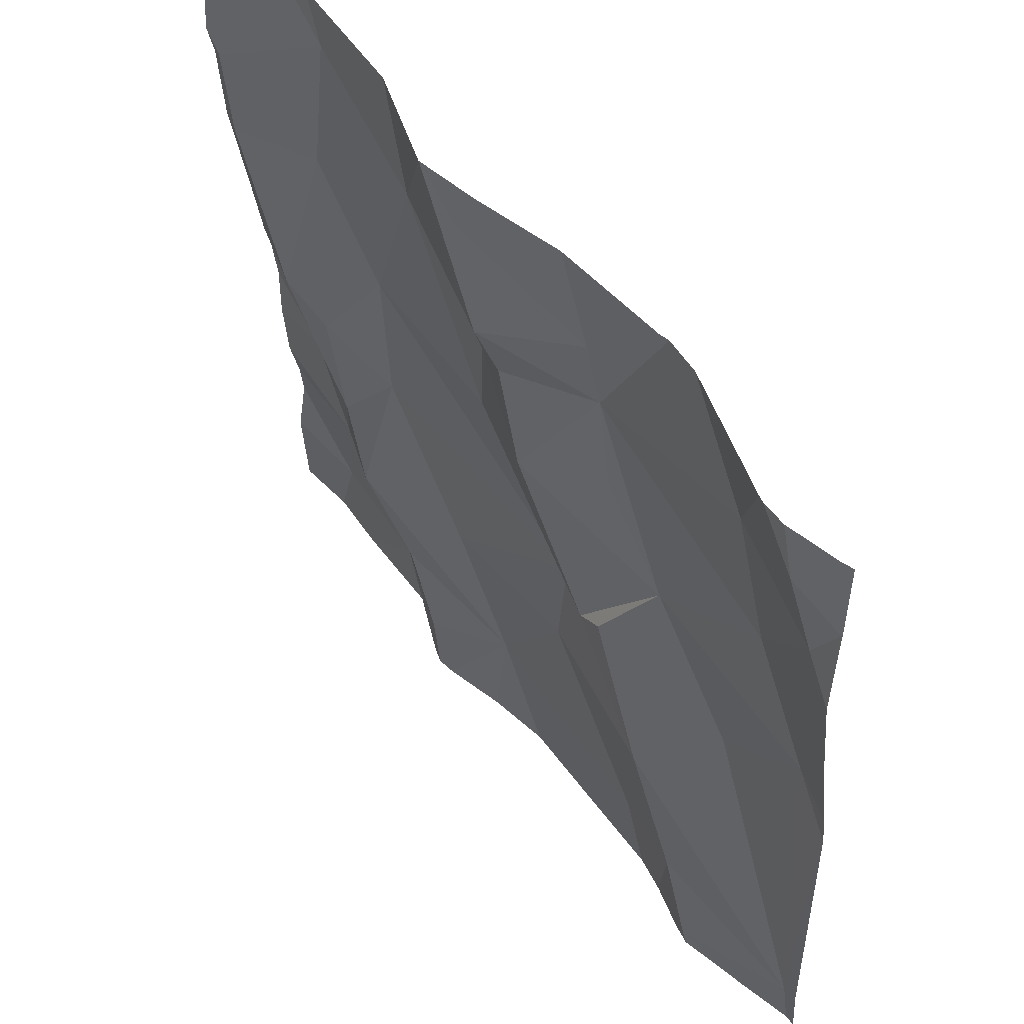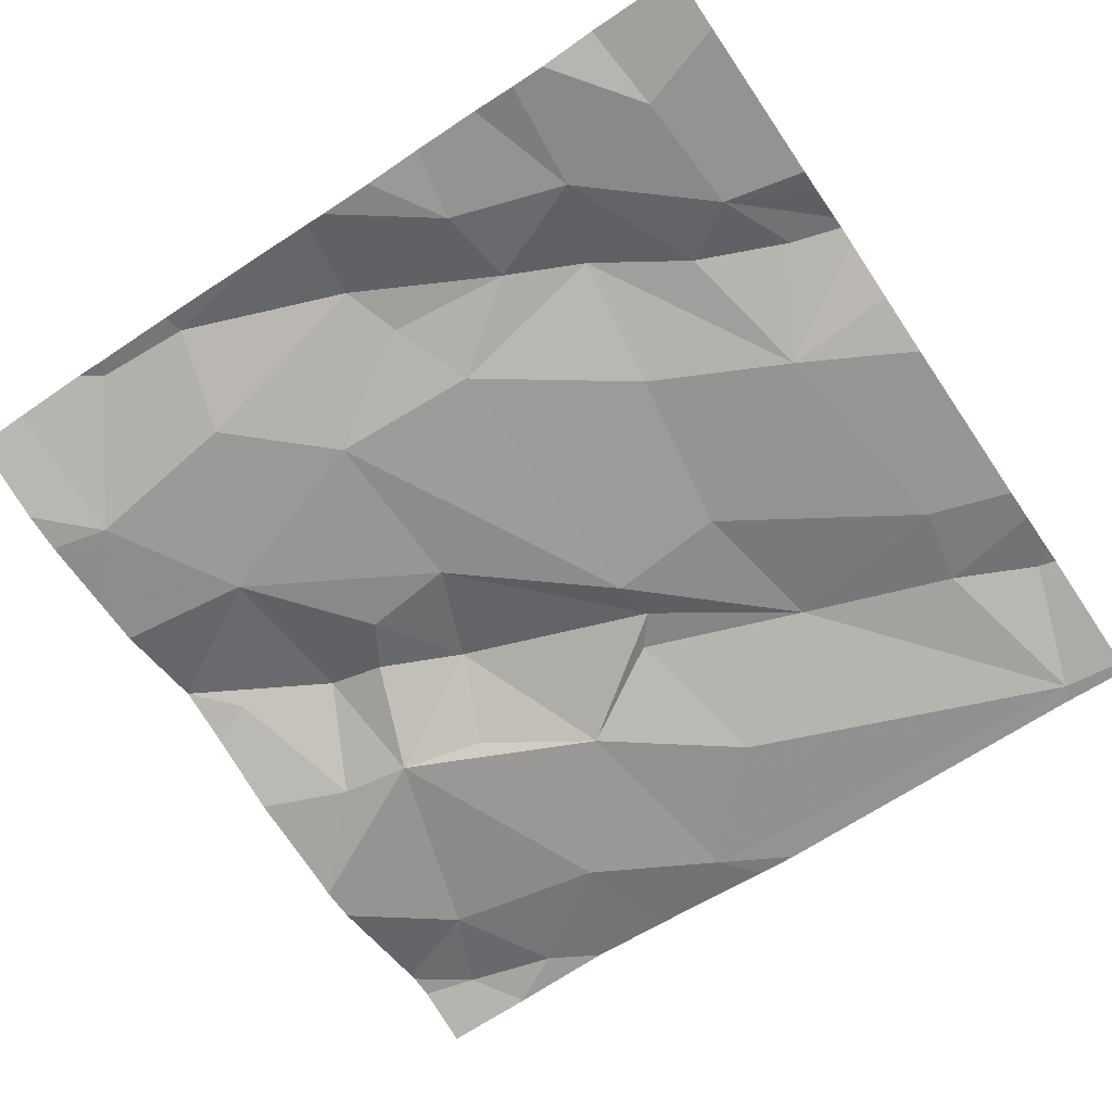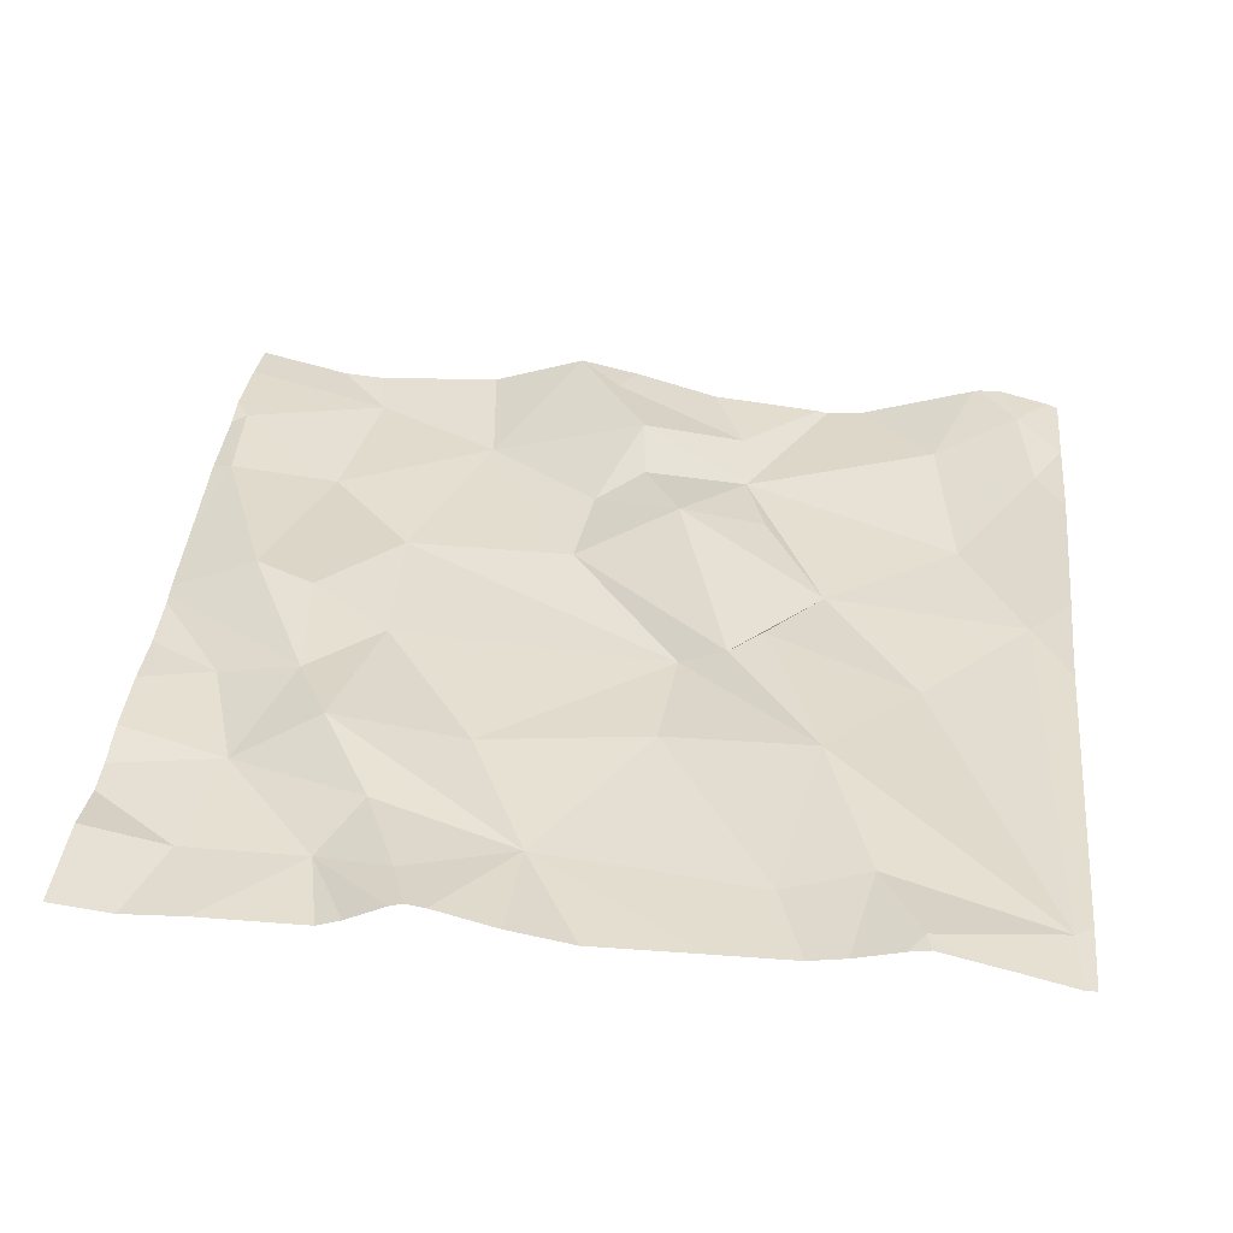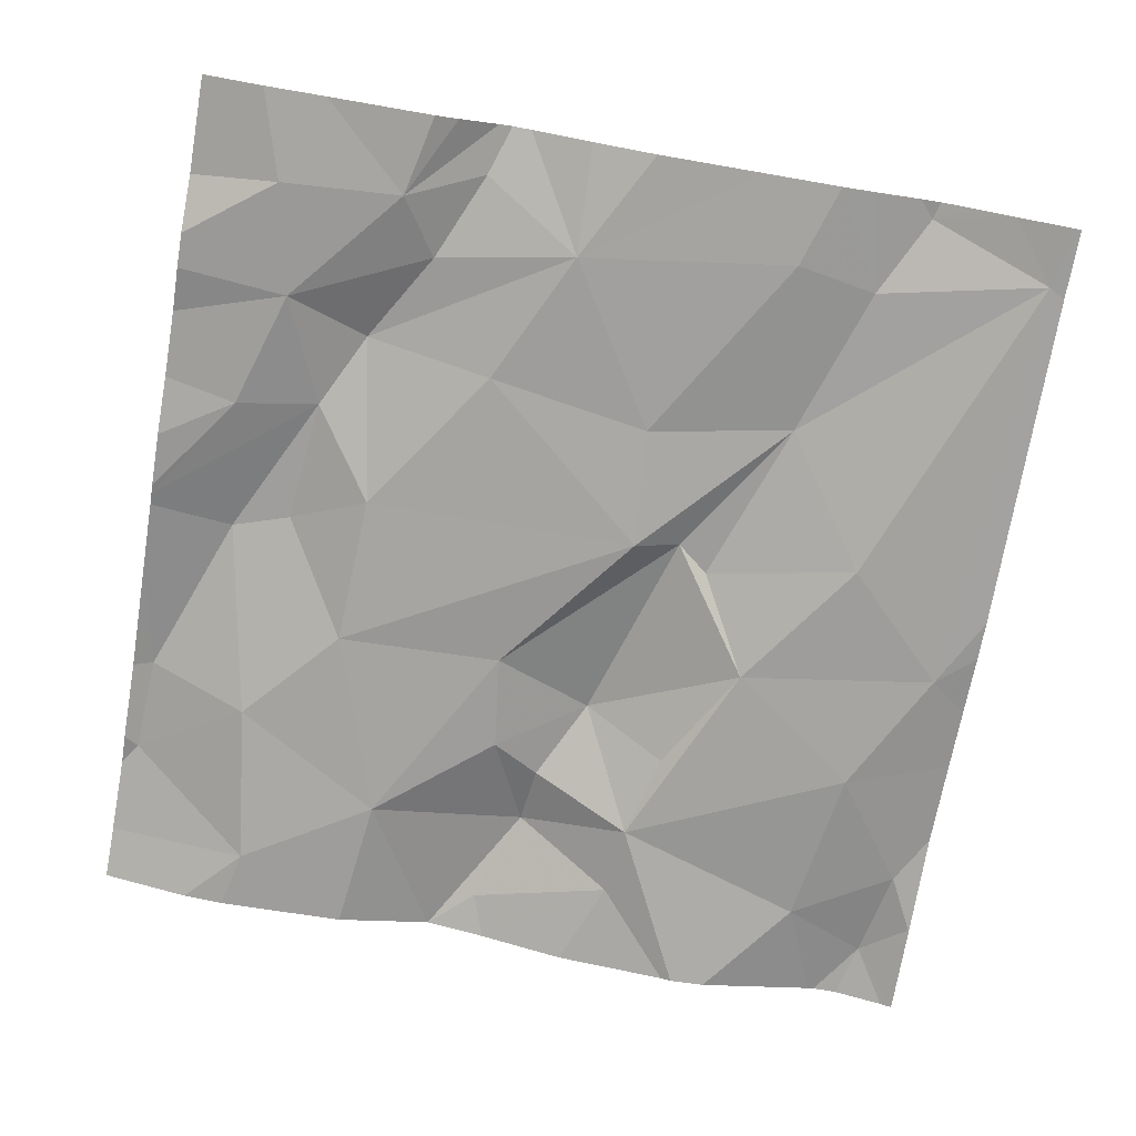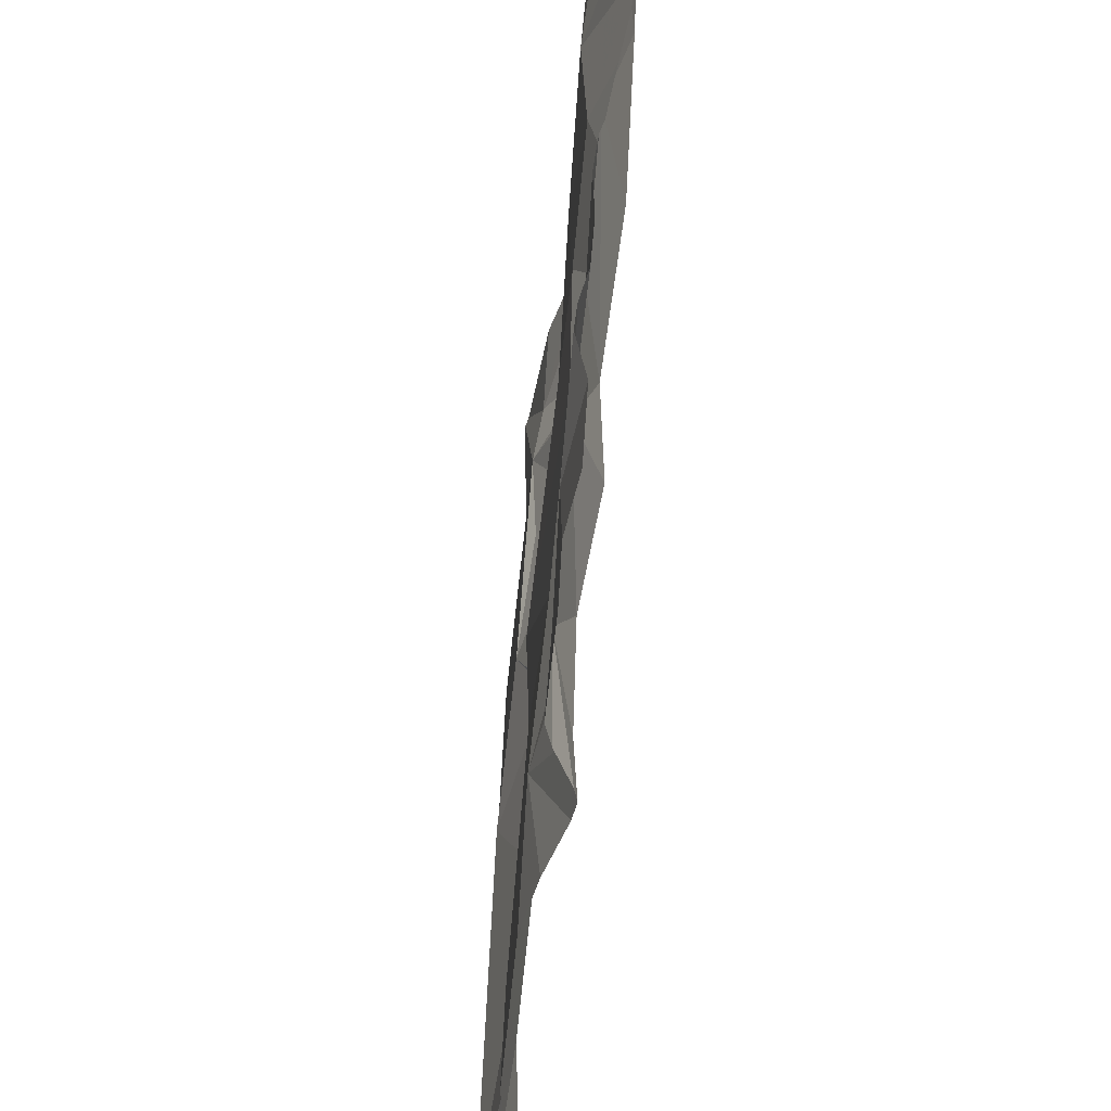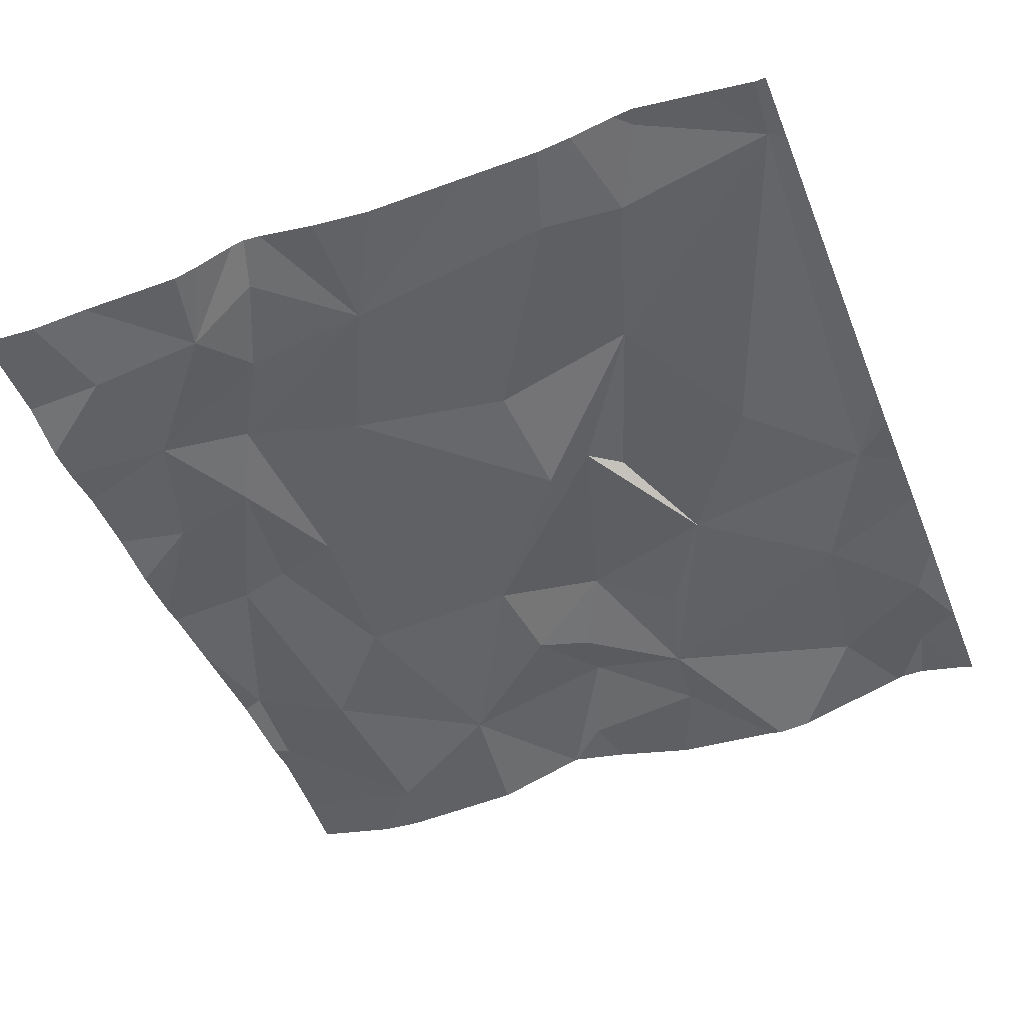
<metadata>
{"format":"obj","ext":"obj","renderer":"f3d","projection":"perspective","resolution":1024,"background":"white","views":[{"elev":54.9,"azim":54.3,"up":"+Y"},{"elev":-68.5,"azim":-55.8,"up":"+Z"},{"elev":34.6,"azim":5.8,"up":"+Z"},{"elev":-74.3,"azim":-9.8,"up":"+Z"},{"elev":-50.3,"azim":-94.9,"up":"+Y"},{"elev":-51.9,"azim":21.5,"up":"+Z"}]}
</metadata>
<code>
v -98.38 281.7 501
v -98.34 281.9 501
v -98.24 281.8 501
v -98.45 281.9 501
v -97.52 282 501
v -98.45 282 501
v -98.31 282.1 501
v -97.52 281.7 501
v -98.35 281.4 501
v -98.39 281.6 501
v -98.3 281.6 501
v -98.26 281.5 501
v -98.31 281.7 501
v -97.52 281.7 501
v -98.17 282 501
v -97.52 282.1 501
v -97.52 281.3 500.9
v -97.52 282.1 501
v -97.52 282.1 501
v -98.2 281.4 501
v -98.24 281.3 501
v -98.23 281.7 501
v -98.37 281.3 501
v -97.53 282.2 501
v -98.08 282.2 501
v -97.52 282.1 501
v -98.12 281.5 501
v -98.08 282.2 501
v -97.52 282.2 501
v -98.22 281.2 501
v -98.4 281.2 501
v -97.81 281.3 501
v -98.04 281.3 501
v -97.94 281.5 501
v -98.04 281.9 501
v -98.05 281.8 501
v -98.03 282.1 501
v -97.88 282.1 501
v -97.99 282 501
v -97.52 282.1 501
v -97.78 281.8 501
v -97.94 281.9 501
v -97.85 281.9 501
v -97.55 282 501
v -97.57 282.1 501
v -97.66 282.1 501
v -97.67 281.6 500.9
v -97.84 281.7 501
v -97.64 281.9 501
v -97.77 281.5 501
v -97.56 281.7 501
v -97.99 282 501
v -97.87 281.6 501
v -97.93 281.6 501
v -97.52 281.2 500.9
v -98.19 281.2 501
v -98.15 281.2 501
v -98.34 281.2 501
v -97.54 281.3 500.9
v -97.72 281.3 501
v -98.16 281.3 501
v -98.02 282.2 501
v -98.19 282.2 501
v -98.23 282.2 501
v -98.37 282.2 501
v -97.75 282.2 501
v -97.62 282.2 501
v -97.67 281.2 501
v -97.87 282 501
v -98.47 282 501
v -98.47 281.9 501
v -98.47 282 501
v -98.47 281.7 501
v -98.47 281.7 501
v -98.47 281.7 501
v -98.47 281.6 501
v -98.47 281.6 501
v -98.47 281.8 501
v -98.47 282.1 501
v -98.47 281.5 501
v -98.33 282.2 501
v -98.47 281.3 501
v -98.47 281.4 501
v -98.47 281.4 501
v -97.52 281.9 501
v -98.08 282.2 501
v -97.52 281.8 501
v -97.86 281.2 501
v -97.78 281.2 501
v -98.05 281.2 501
v -98.12 281.2 501
v -97.53 281.2 500.9
v -97.59 281.2 501
v -97.67 281.2 501
v -97.63 281.2 501
v -97.69 281.2 501
v -97.98 281.2 501
v -98.14 281.2 501
v -97.74 281.2 501
v -98.44 281.2 501
v -98.47 281.2 501
v -97.52 281.2 500.9
v -97.92 282.2 501
v -97.61 282.2 501
v -97.79 282.2 501
v -97.8 282.2 501
v -97.58 282.2 501
v -98.37 282.2 501
v -98.47 282.2 501
f 2 1 3
f 4 6 70
f 87 51 8
f 10 9 11
f 12 11 9
f 13 1 11
f 10 11 73
f 73 1 75
f 7 2 15
f 2 3 15
f 90 33 91
f 21 20 9
f 12 22 11
f 58 23 31
f 22 13 11
f 106 38 105
f 75 4 78
f 2 4 1
f 72 7 79
f 64 15 63
f 9 10 76
f 3 1 13
f 12 9 20
f 100 82 101
f 45 16 29
f 6 2 7
f 2 6 4
f 22 3 13
f 83 9 84
f 12 27 22
f 85 49 51
f 21 9 23
f 89 32 88
f 33 32 34
f 35 15 36
f 38 37 39
f 88 33 97
f 42 41 43
f 44 40 45
f 47 41 48
f 46 49 44
f 32 50 34
f 41 47 51
f 39 35 52
f 50 48 53
f 54 50 53
f 51 49 41
f 56 21 30
f 54 53 36
f 15 35 39
f 59 51 47
f 50 32 60
f 105 69 66
f 14 59 17
f 53 48 41
f 22 27 54
f 59 47 50
f 21 61 20
f 104 45 107
f 32 33 88
f 103 38 106
f 62 37 38
f 15 3 36
f 5 49 85
f 42 36 53
f 28 37 86
f 36 42 35
f 49 69 41
f 39 52 69
f 69 38 39
f 15 39 28
f 45 40 16
f 62 38 103
f 67 45 104
f 69 46 66
f 54 34 50
f 42 53 41
f 38 69 105
f 22 54 3
f 19 44 5
f 46 44 45
f 49 46 69
f 27 12 33
f 54 27 34
f 68 59 60
f 36 3 54
f 27 33 34
f 50 60 59
f 12 20 33
f 91 61 98
f 20 61 33
f 24 45 29
f 61 21 57
f 96 60 99
f 93 68 95
f 25 15 28
f 85 51 87
f 42 52 35
f 69 43 41
f 42 43 69
f 52 42 69
f 50 47 48
f 60 32 89
f 57 21 56
f 70 6 72
f 71 4 70
f 5 44 49
f 55 59 92
f 72 6 7
f 86 37 62
f 73 11 1
f 74 10 73
f 14 51 59
f 30 21 58
f 75 1 4
f 76 10 77
f 31 23 100
f 8 51 14
f 77 10 74
f 78 4 71
f 16 40 18
f 79 7 65
f 80 9 76
f 19 40 44
f 28 39 37
f 82 23 83
f 26 40 19
f 83 23 9
f 58 21 23
f 55 17 59
f 18 40 26
f 84 9 80
f 66 46 67
f 67 46 45
f 91 33 61
f 92 59 93
f 93 59 68
f 65 7 108
f 94 68 96
f 95 68 94
f 63 15 25
f 96 68 60
f 97 33 90
f 64 7 15
f 98 61 57
f 99 60 89
f 100 23 82
f 81 7 64
f 102 17 55
f 107 45 24
f 108 7 81
f 109 79 65

</code>
